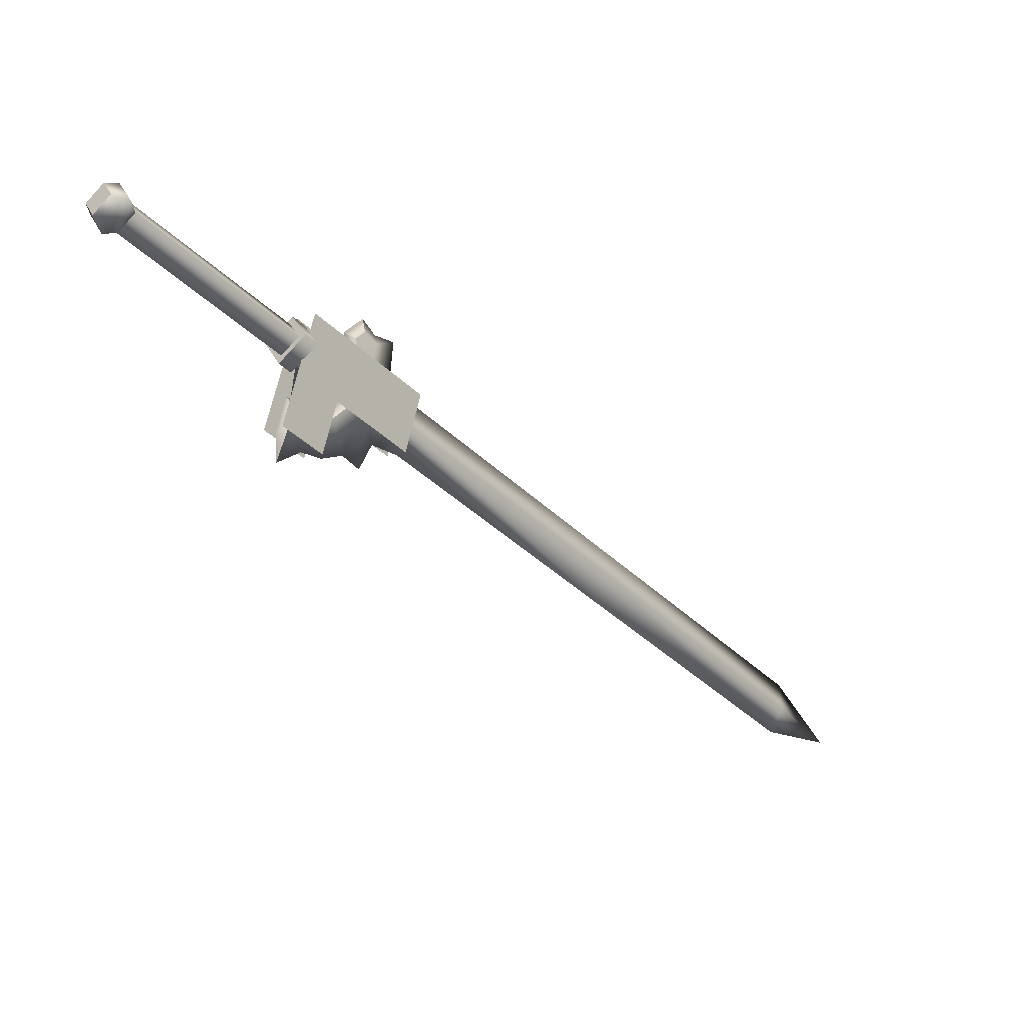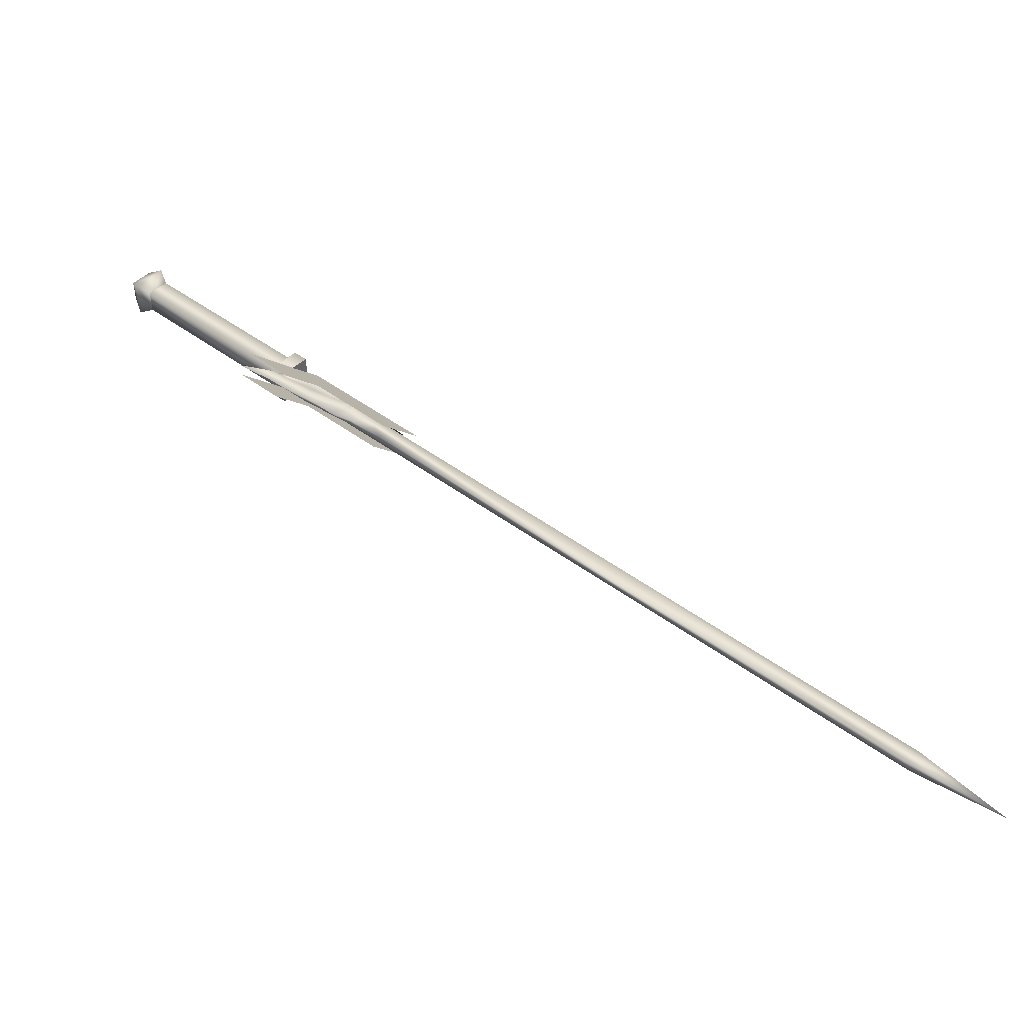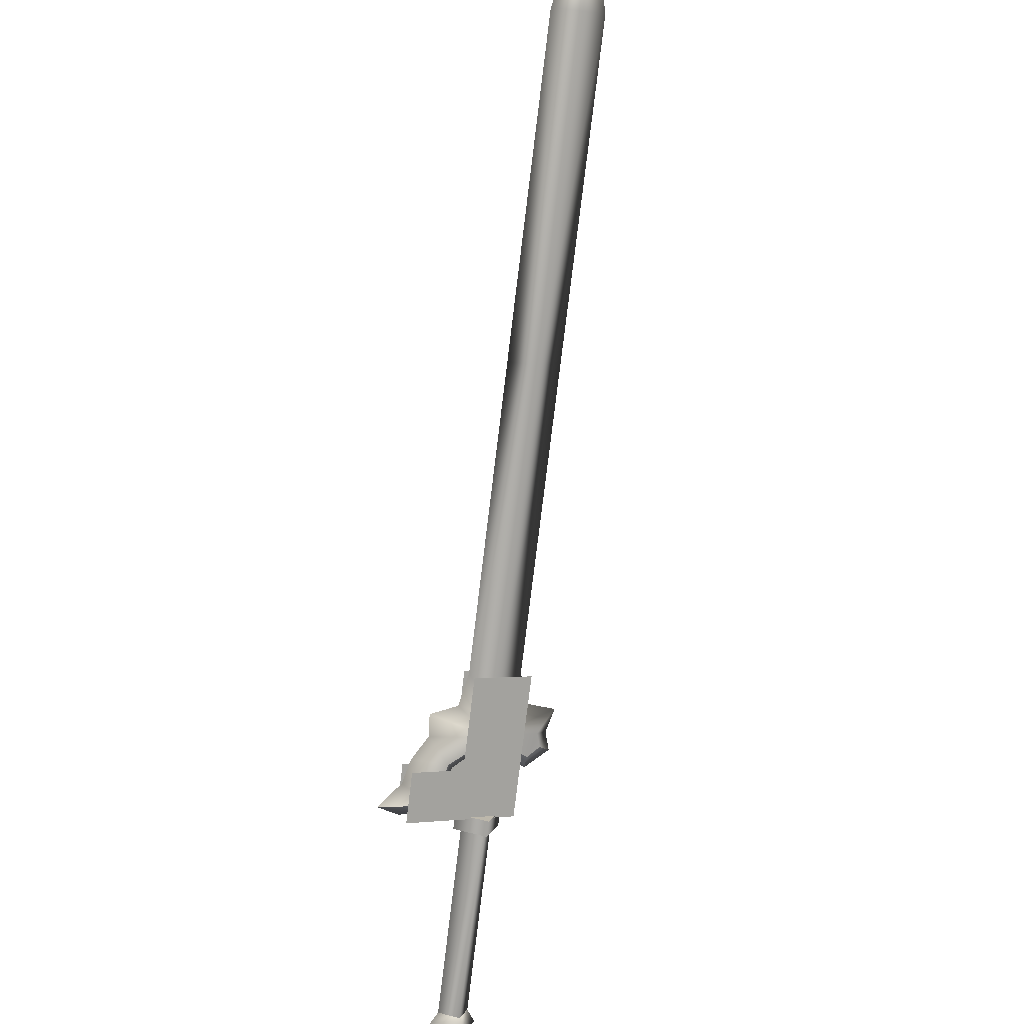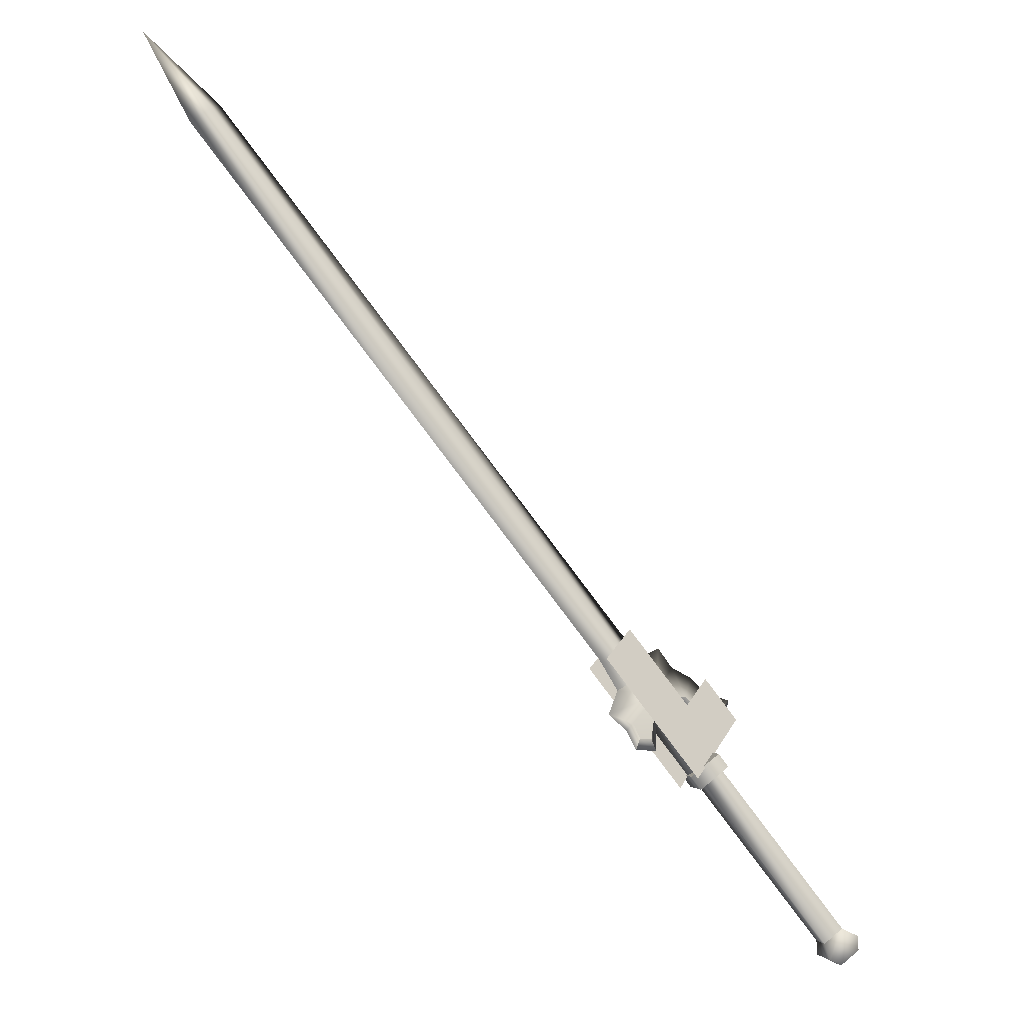
<metadata>
{"format":"obj","ext":"obj","renderer":"f3d","projection":"perspective","resolution":1024,"background":"white","views":[{"elev":21.3,"azim":85.2,"up":"+Z"},{"elev":-57.8,"azim":110.5,"up":"+Z"},{"elev":-35.8,"azim":-160.0,"up":"+Y"},{"elev":43.0,"azim":-23.2,"up":"+Y"}]}
</metadata>
<code>
v  -0.6119 0.956 0.2708
v  -0.5982 0.9614 0.2374
v  -0.5906 0.948 0.2511
v  -0.5848 0.9772 0.2454
v  -0.5458 0.9521 0.1991
v  -0.5569 0.9716 0.1792
v  -0.6093 0.9809 0.2175
v  -0.6559 1.033 0.192
v  -0.6425 1.049 0.2
v  -0.5959 0.9967 0.2255
v  -0.5986 0.9718 0.2789
v  -0.5772 0.9638 0.2591
v  -0.4838 0.8178 0.4412
v  -0.4825 0.7819 0.4288
v  -0.4845 0.8001 0.4476
v  -0.5088 0.7918 0.4531
v  -0.5221 0.8047 0.4497
v  -0.5068 0.7737 0.4342
v  -0.519 0.7762 0.42
v  -0.4807 0.7892 0.4114
v  -0.494 0.8022 0.4081
v  -0.496 0.8203 0.427
v  -0.5811 0.9698 0.2744
v  -0.5203 0.812 0.4324
v  -0.6054 0.9616 0.2798
v  -0.5183 0.7939 0.4136
v  -0.6035 0.9434 0.261
v  -0.5792 0.9517 0.2555
v  -0.5222 0.9483 0.2038
v  -0.5662 0.9647 0.2445
v  -0.544 0.9865 0.1648
v  -0.588 1.003 0.2055
v  -0.616 0.9834 0.2906
v  -0.6774 1.091 0.1807
v  -0.6038 0.9843 0.196
v  -0.6931 1.073 0.1712
v  -0.6318 0.9648 0.2811
v  -0.582 0.9461 0.235
v  -0.5598 0.9678 0.1553
v  -0.538 0.9296 0.1944
v  -0.614 0.9452 0.2489
v  -0.6103 0.9608 0.2894
v  -0.6073 0.9334 0.2609
v  -0.5706 0.9459 0.2526
v  -0.5773 0.9577 0.2407
v  -0.5803 0.9851 0.2692
v  -0.617 0.9725 0.2774
v  -0.5736 0.9733 0.2811
v  -0.6275 1.073 0.1346
v  -0.6433 1.054 0.1251
v  -0.6519 1.08 0.1532
v  -0.8099 1.307 -0.0605
v  -0.7807 1.306 -0.0777
v  -0.7644 1.29 -0.1026
v  -0.6355 1.064 0.1283
v  -0.7936 1.291 -0.0854
v  -0.6648 1.065 0.1455
v  -0.6811 1.081 0.1704
v  -0.6347 1.05 0.1841
v  -0.6157 1.037 0.1478
v  -0.6475 1.035 0.1763
v  -0.6378 1.018 0.1938
v  -0.5425 0.965 0.1683
v  -0.555 0.9612 0.2113
v  -0.582 0.998 0.1897
v  -0.5581 0.9849 0.1551
v  -0.591 0.9874 0.1843
v  -0.5803 1.006 0.1499
v  -0.5887 1.023 0.1313
v  -0.6249 1.033 0.2015
v  -0.9018 1.532 -0.349
v  -0.931 1.533 -0.3318
v  -0.9474 1.549 -0.3068
v  -0.9644 1.61 -0.3992
v  -0.9182 1.548 -0.324
v  -0.6731 1.059 0.2009
v  -0.6986 1.064 0.2329
v  -0.6765 1.038 0.2357
v  -0.66 1.018 0.248
v  -0.6737 1.03 0.251
v  -0.683 1.044 0.2456
v  -0.6716 1.044 0.2387
v  -0.6548 1.024 0.2512
v  -0.6273 1.018 0.2049
v  -0.5901 0.9907 0.1969
v  -0.5614 0.9536 0.2074
v  -0.67 1.034 0.2532
v  -0.6801 1.032 0.2647
v  -0.5138 0.9408 0.1682
v  -0.5289 0.9411 0.1927
v  -0.5595 0.9526 0.221
v  -0.6526 1.012 0.2591
o w00_013_00
g w00_013_00
f 3 2 1
f 2 3 4
f 4 5 2
f 5 4 6
f 6 2 5
f 2 6 7
f 7 1 2
f 1 7 8
f 8 9 1
f 9 8 10
f 10 11 9
f 11 10 4
f 4 12 11
f 12 4 3
f 15 14 13
f 13 16 15
f 16 13 17
f 17 18 16
f 18 17 19
f 19 14 18
f 14 19 20
f 20 13 14
f 13 20 21
f 21 22 13
f 22 21 23
f 23 24 22
f 24 23 25
f 25 26 24
f 26 25 27
f 27 21 26
f 21 27 28
f 28 23 21
f 26 20 19
f 19 24 26
f 24 19 17
f 17 22 24
f 22 17 13
f 31 30 29
f 30 31 32
f 32 33 30
f 33 32 34
f 37 36 35
f 35 38 37
f 38 35 39
f 39 40 38
f 43 42 41
f 41 44 43
f 44 41 45
f 45 46 44
f 47 41 42
f 42 46 47
f 46 42 48
f 48 44 46
f 6 4 10
f 10 7 6
f 7 10 8
f 15 16 18
f 18 14 15
f 47 46 45
f 45 41 47
f 44 48 42
f 42 43 44
f 26 21 20
f 32 49 34
f 35 36 50
f 11 1 9
f 53 52 51
f 51 54 53
f 54 51 55
f 55 56 54
f 56 55 57
f 57 52 56
f 52 57 58
f 58 51 52
f 51 58 59
f 59 55 51
f 55 59 60
f 60 61 55
f 61 60 62
f 65 64 63
f 63 66 65
f 66 63 67
f 67 68 66
f 68 67 62
f 62 69 68
f 69 62 60
f 60 70 69
f 70 60 59
f 71 54 56
f 56 72 71
f 72 56 73
f 73 74 72
f 74 73 75
f 75 71 74
f 71 75 53
f 53 54 71
f 70 59 76
f 76 77 70
f 77 76 62
f 62 78 77
f 78 62 79
f 79 80 78
f 78 80 81
f 81 77 78
f 77 81 82
f 82 70 77
f 70 82 83
f 76 59 58
f 58 61 76
f 61 58 57
f 57 55 61
f 65 70 84
f 84 85 65
f 85 84 67
f 67 86 85
f 87 82 81
f 81 88 87
f 88 81 80
f 86 67 63
f 63 89 86
f 89 63 64
f 89 64 90
f 90 86 89
f 86 90 91
f 64 65 85
f 85 91 64
f 91 85 86
f 92 79 84
f 84 83 92
f 83 84 70
f 88 80 92
f 92 87 88
f 87 92 83
f 65 66 68
f 68 70 65
f 70 68 69
f 73 56 52
f 52 75 73
f 75 52 53
f 83 82 87
f 90 64 91
f 79 62 84
f 80 79 92
f 61 62 76
f 84 62 67
f 71 72 74

</code>
